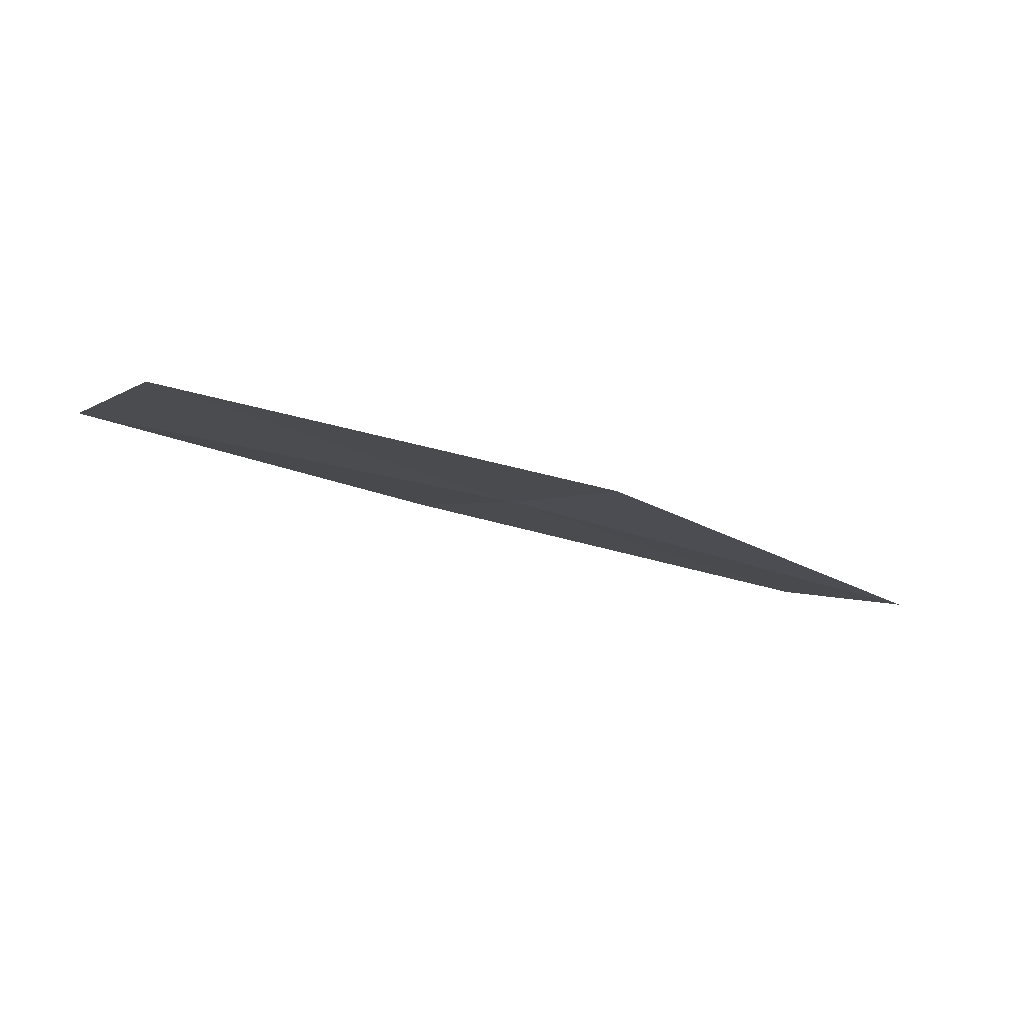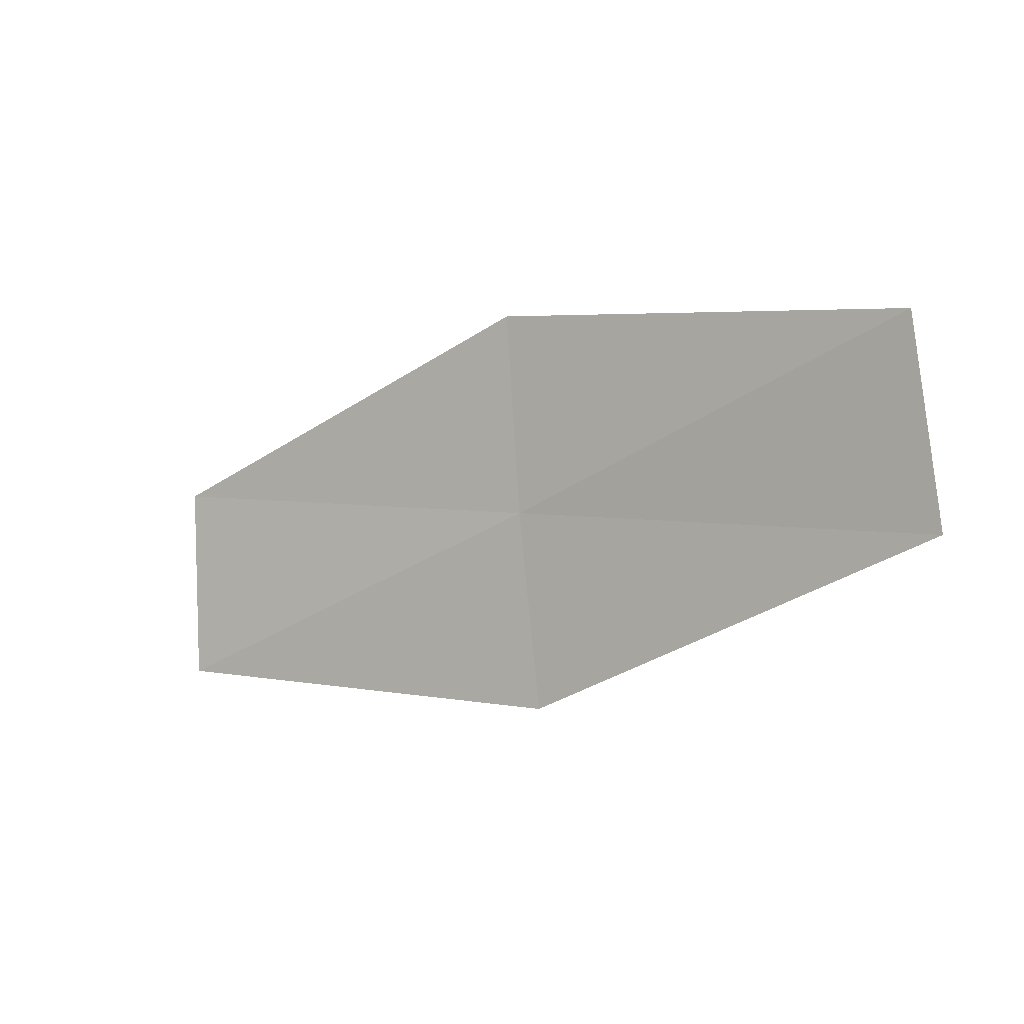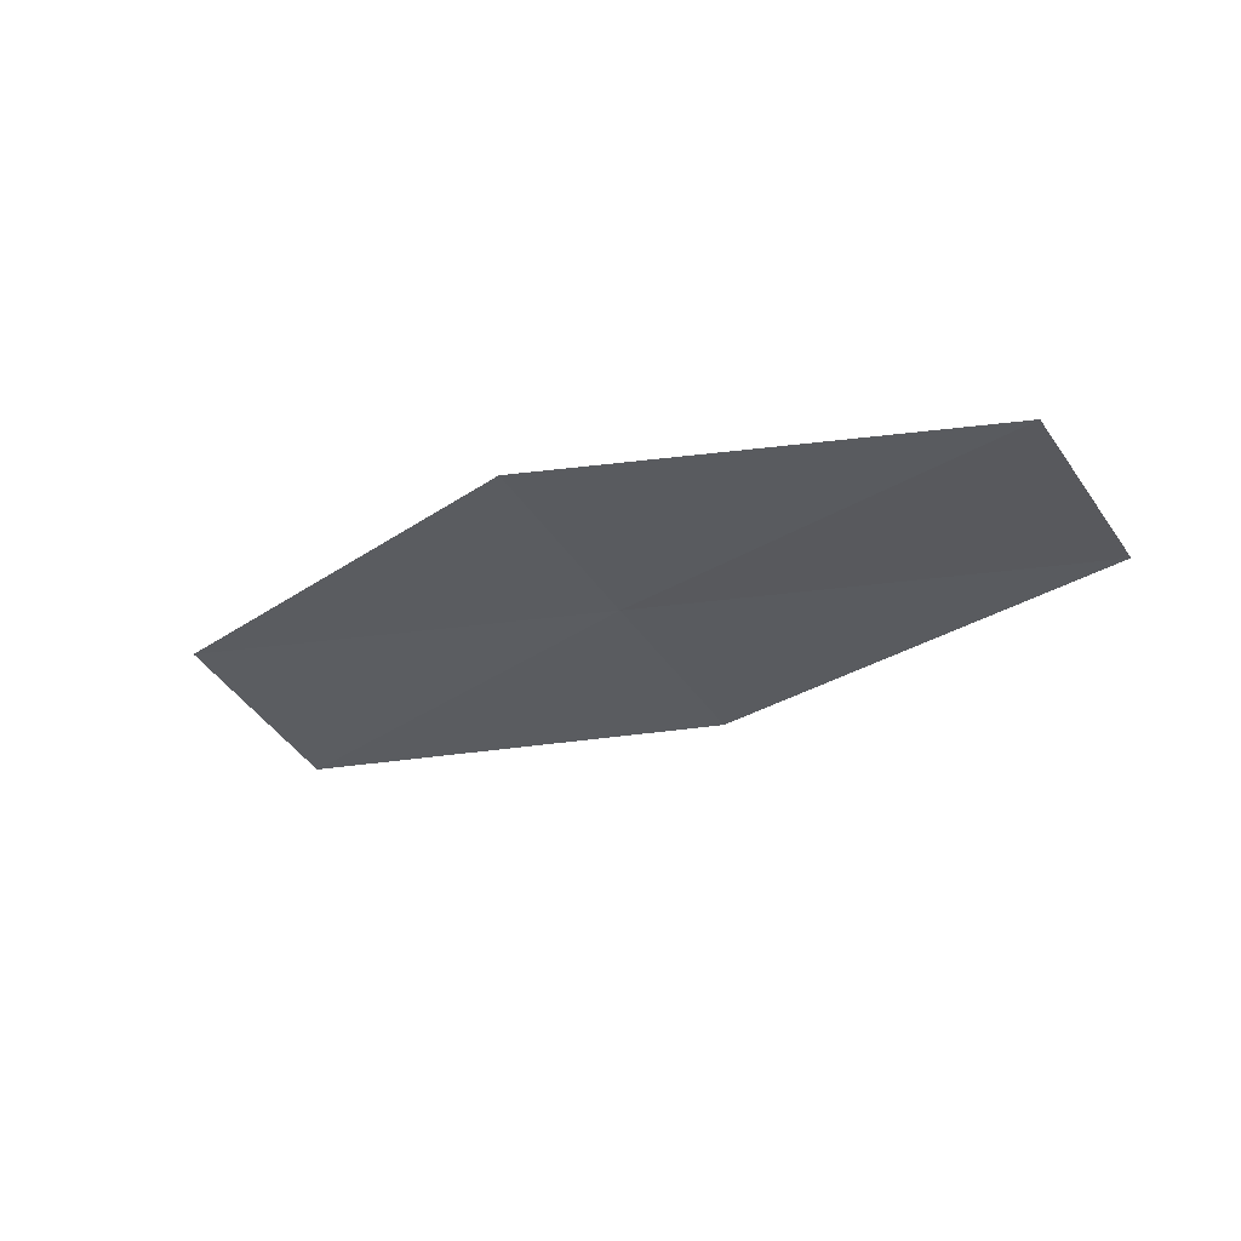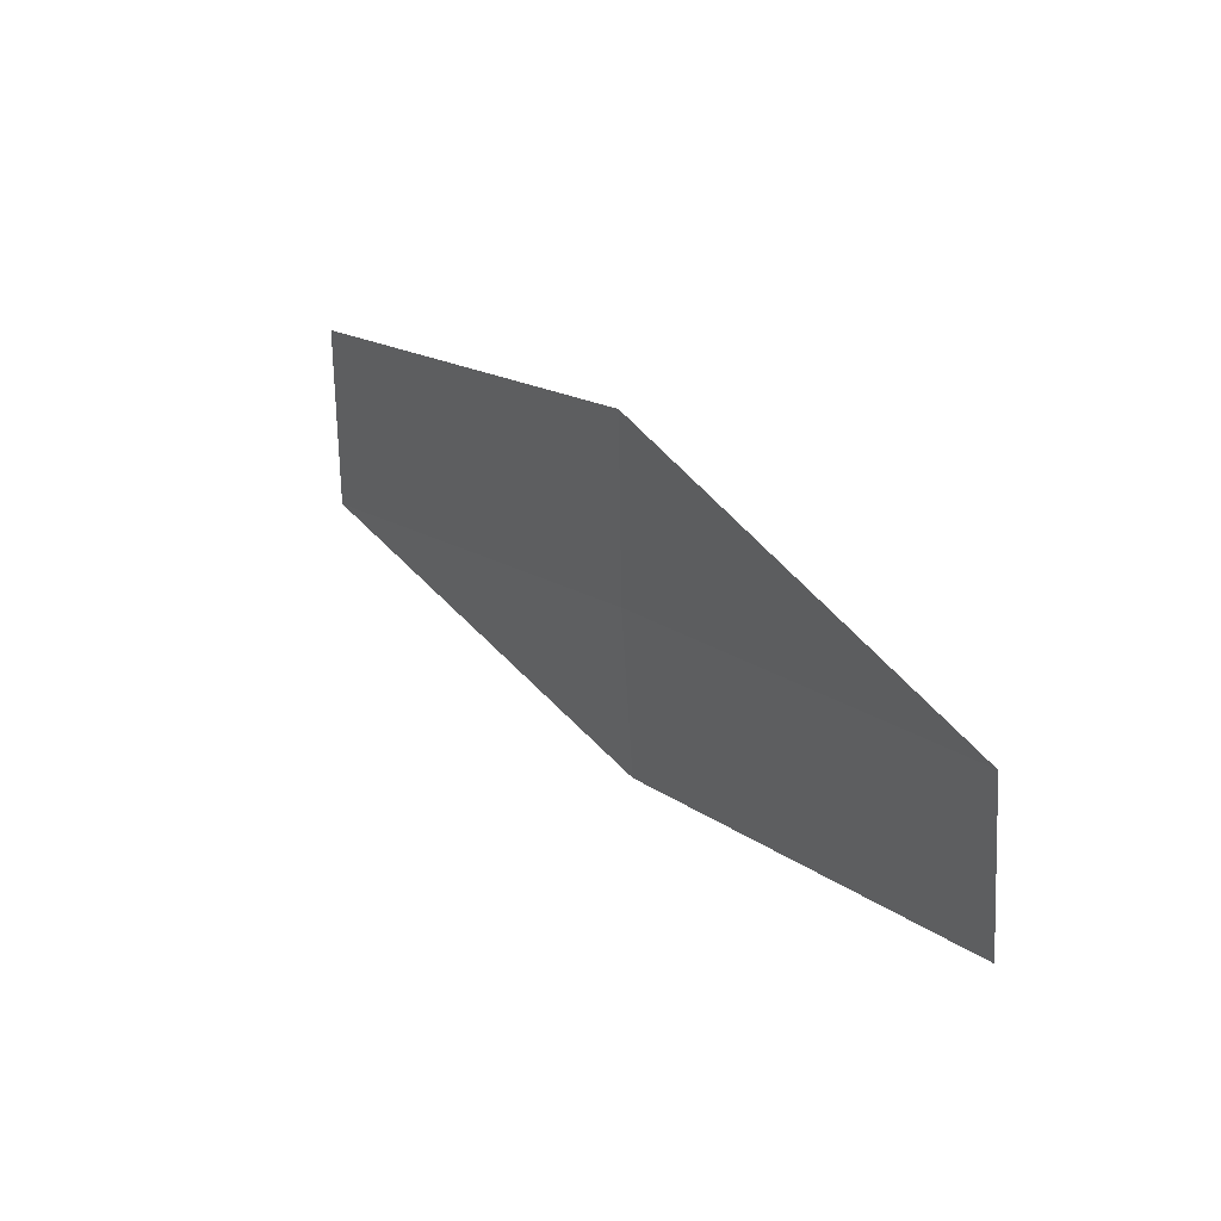
<metadata>
{"format":"obj","ext":"obj","renderer":"f3d","projection":"perspective","resolution":1024,"background":"white","views":[{"elev":-4.8,"azim":139.6,"up":"+Y"},{"elev":4.3,"azim":45.3,"up":"+Z"},{"elev":-42.0,"azim":-159.2,"up":"+Y"},{"elev":48.2,"azim":63.1,"up":"+Z"}]}
</metadata>
<code>
v -0.2352 -15.35 23.12
v -0.6002 -15.2 25.51
v 4.664 -14.38 25.51
v -5.531 -16.37 23.12
v -5.126 -16.62 20.77
v 5.062 -14.32 23.12
v 0.1568 -15.4 20.77
f 1 3 2
f 1 2 4
f 1 4 5
f 1 6 3
f 1 7 6
f 1 5 7

</code>
